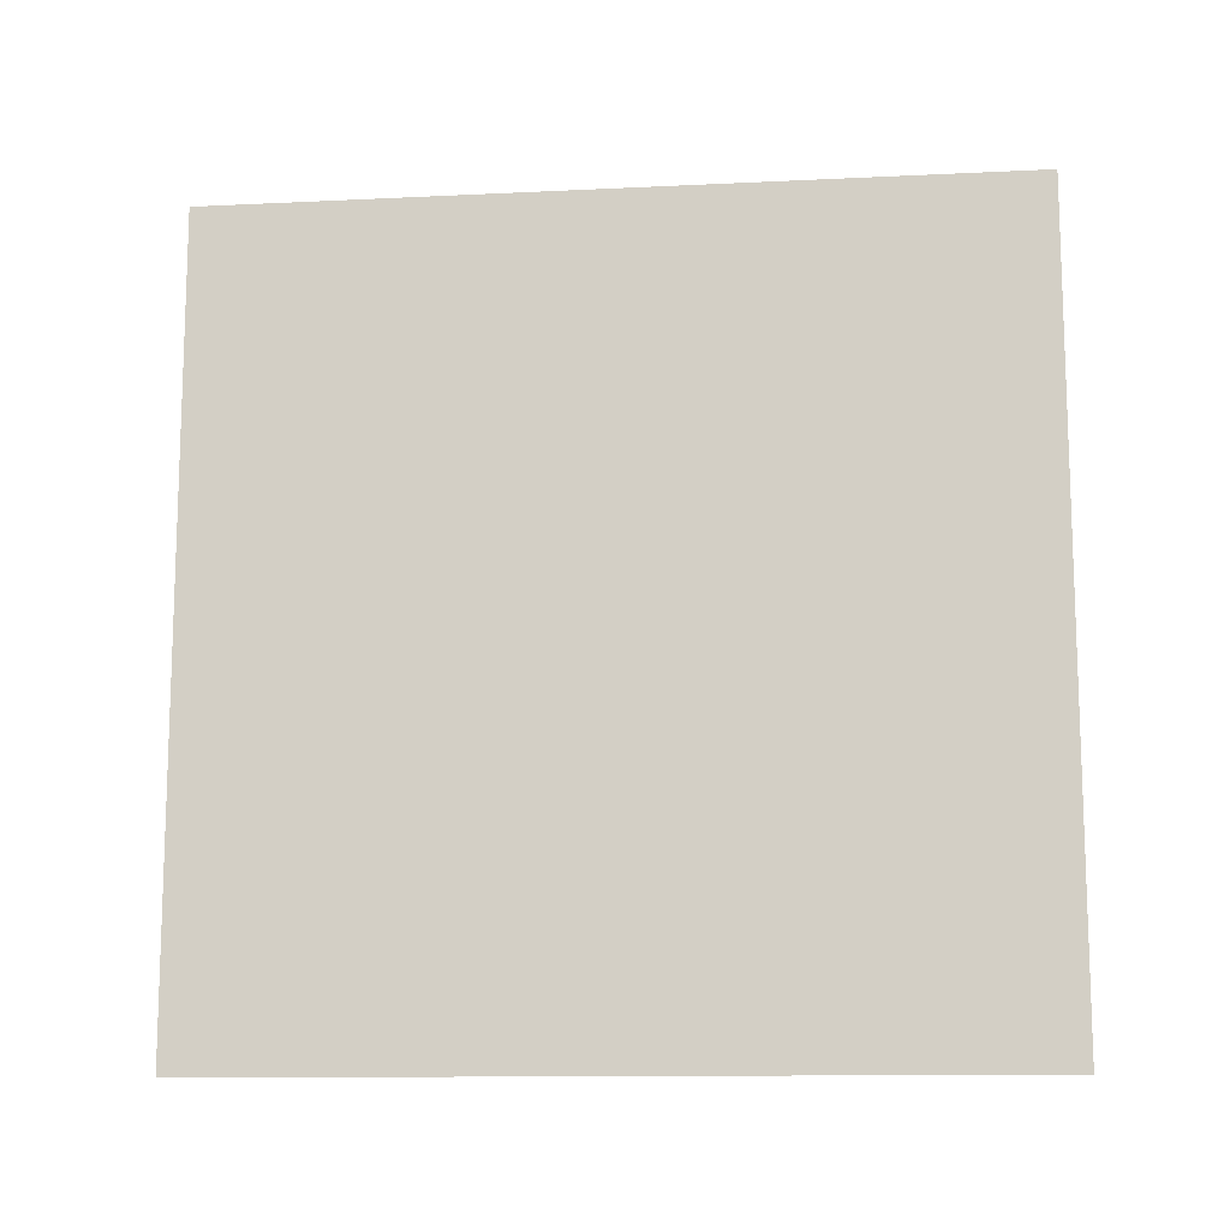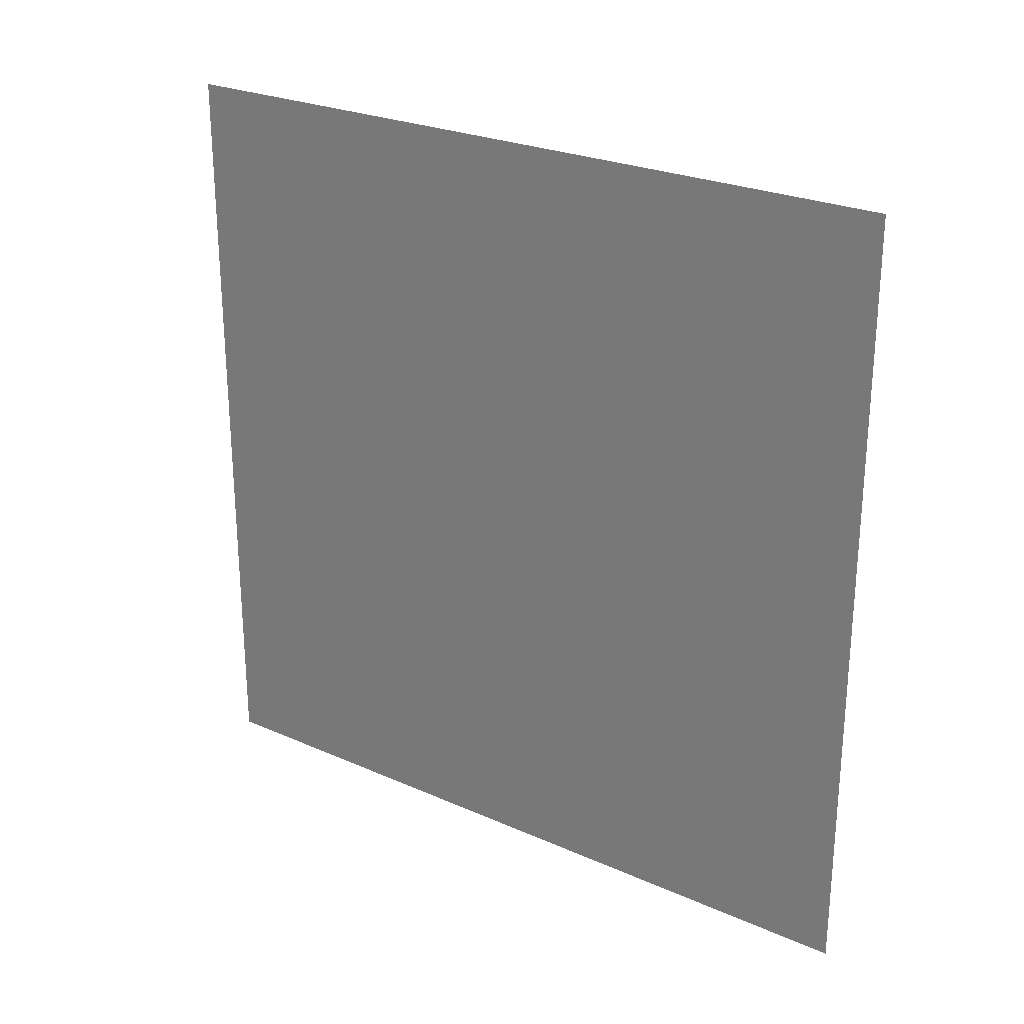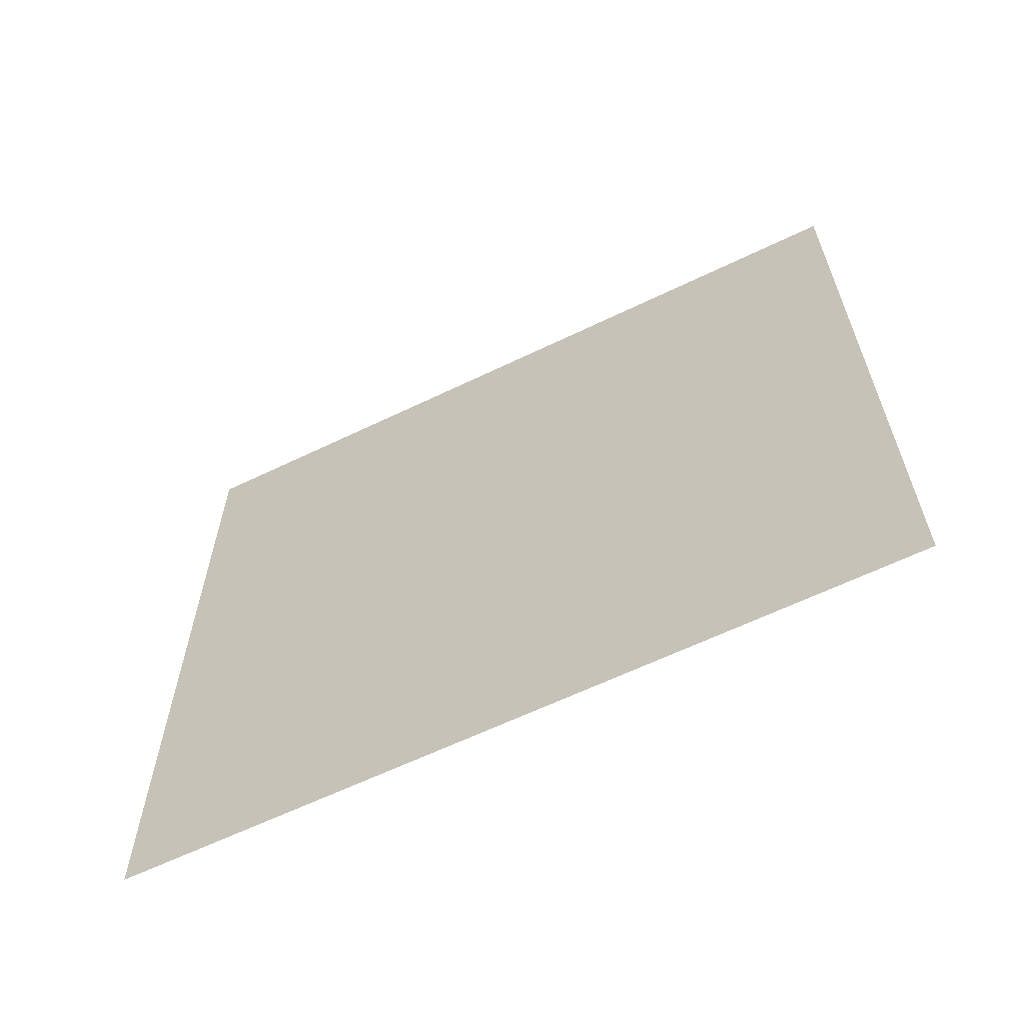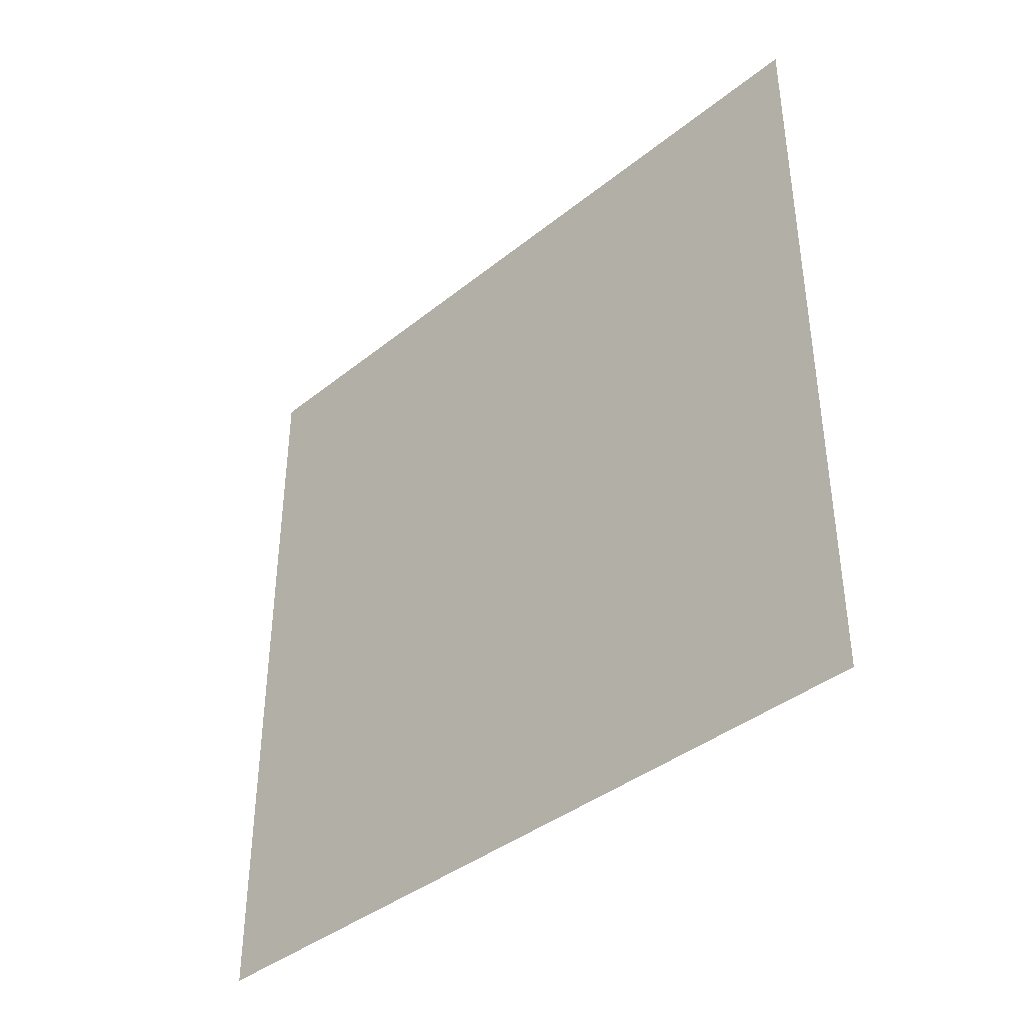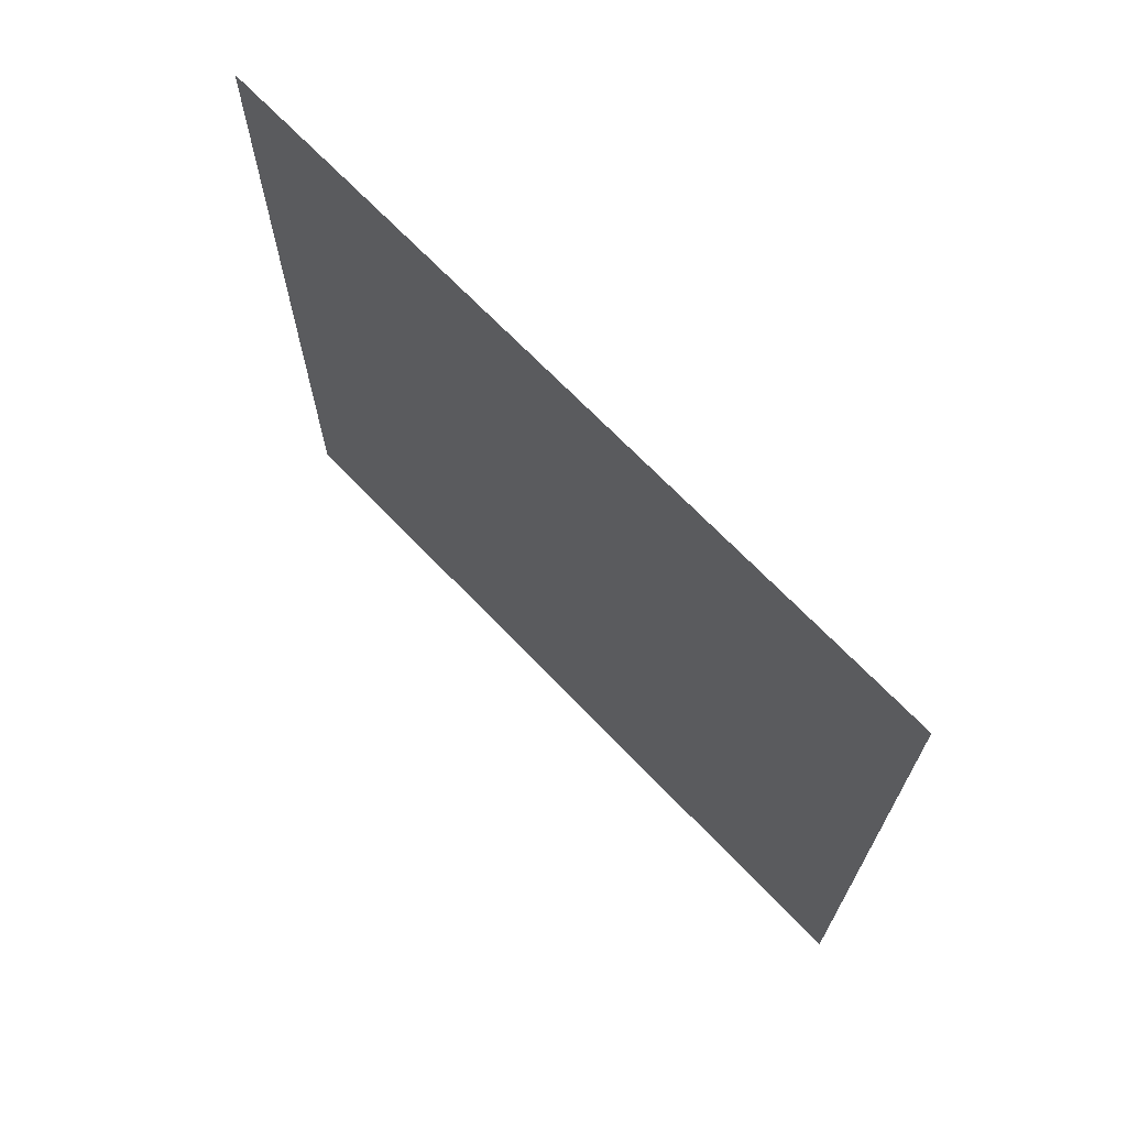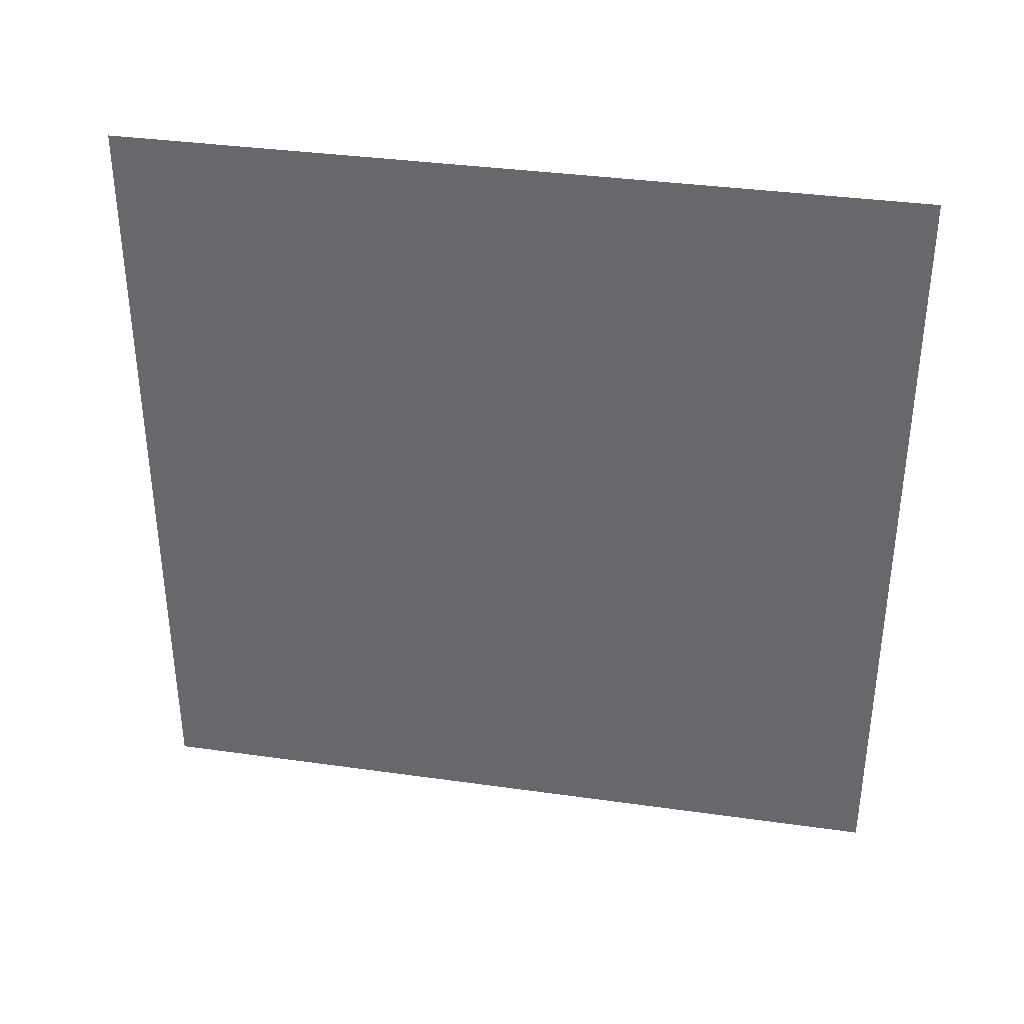
<metadata>
{"format":"obj","ext":"obj","renderer":"f3d","projection":"perspective","resolution":1024,"background":"white","views":[{"elev":-12.3,"azim":-83.5,"up":"+Z"},{"elev":25.7,"azim":-54.8,"up":"+Y"},{"elev":-62.5,"azim":116.1,"up":"+Z"},{"elev":-39.6,"azim":134.8,"up":"+Y"},{"elev":69.2,"azim":-43.8,"up":"+Z"},{"elev":35.9,"azim":-79.5,"up":"+Y"}]}
</metadata>
<code>
o Plane
v -0 1 -1
v 0 1 1
v -0 -1 -1
v 0 -1 1
f 2 3 1
f 2 4 3

</code>
